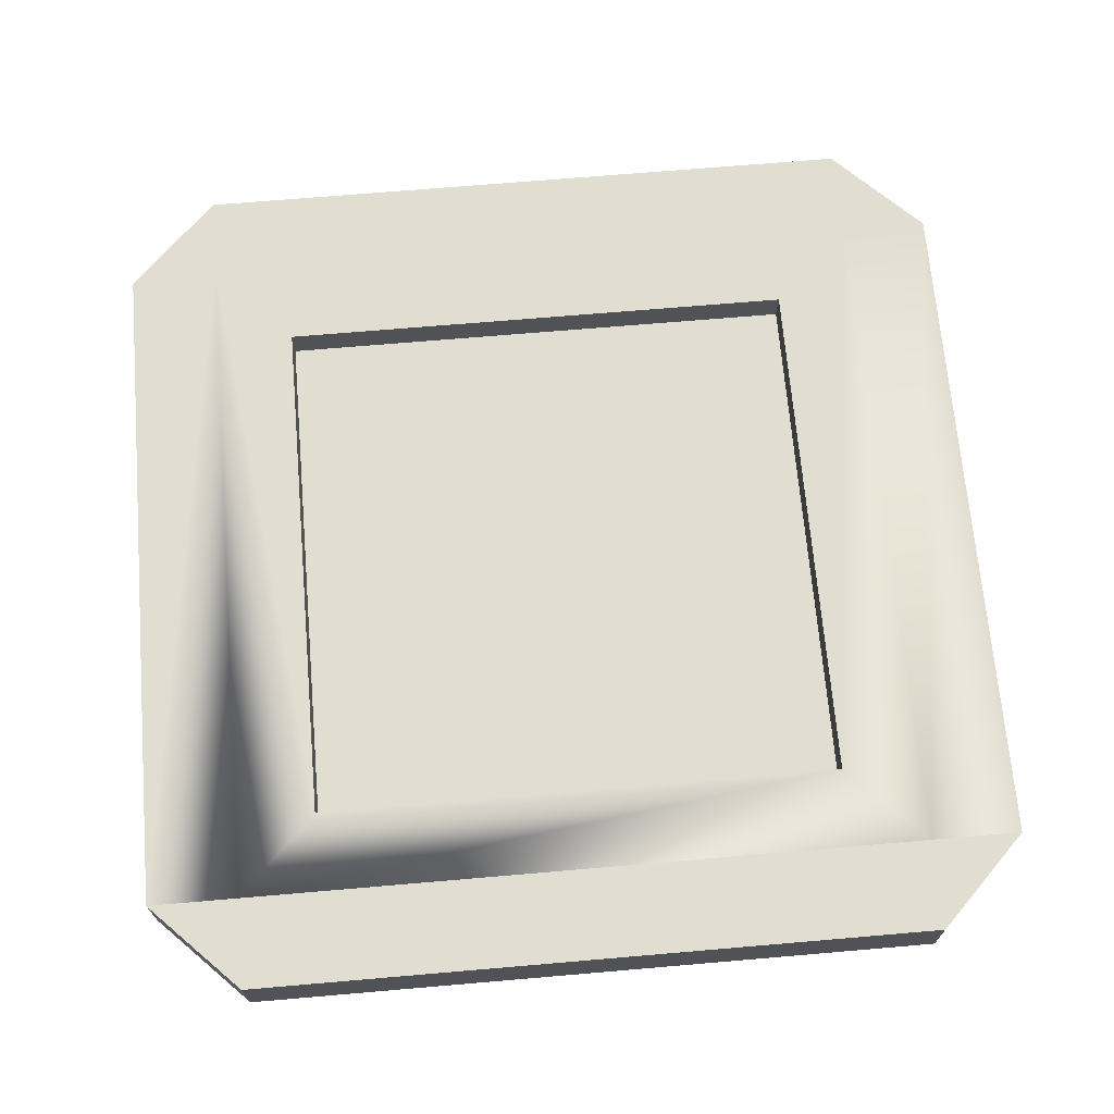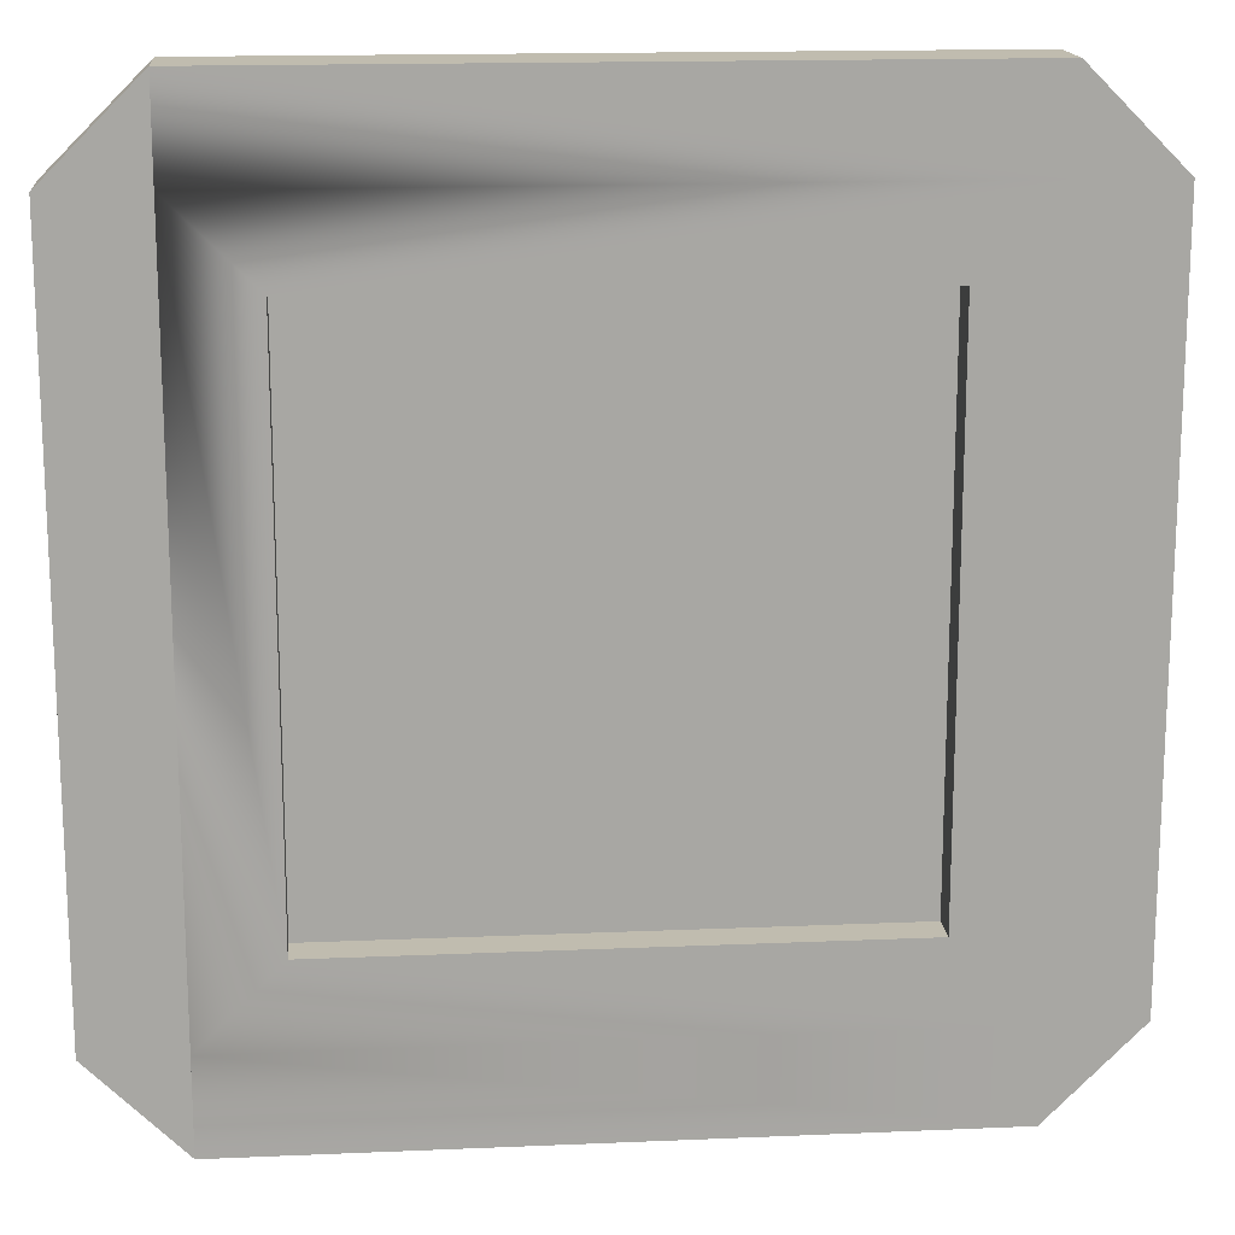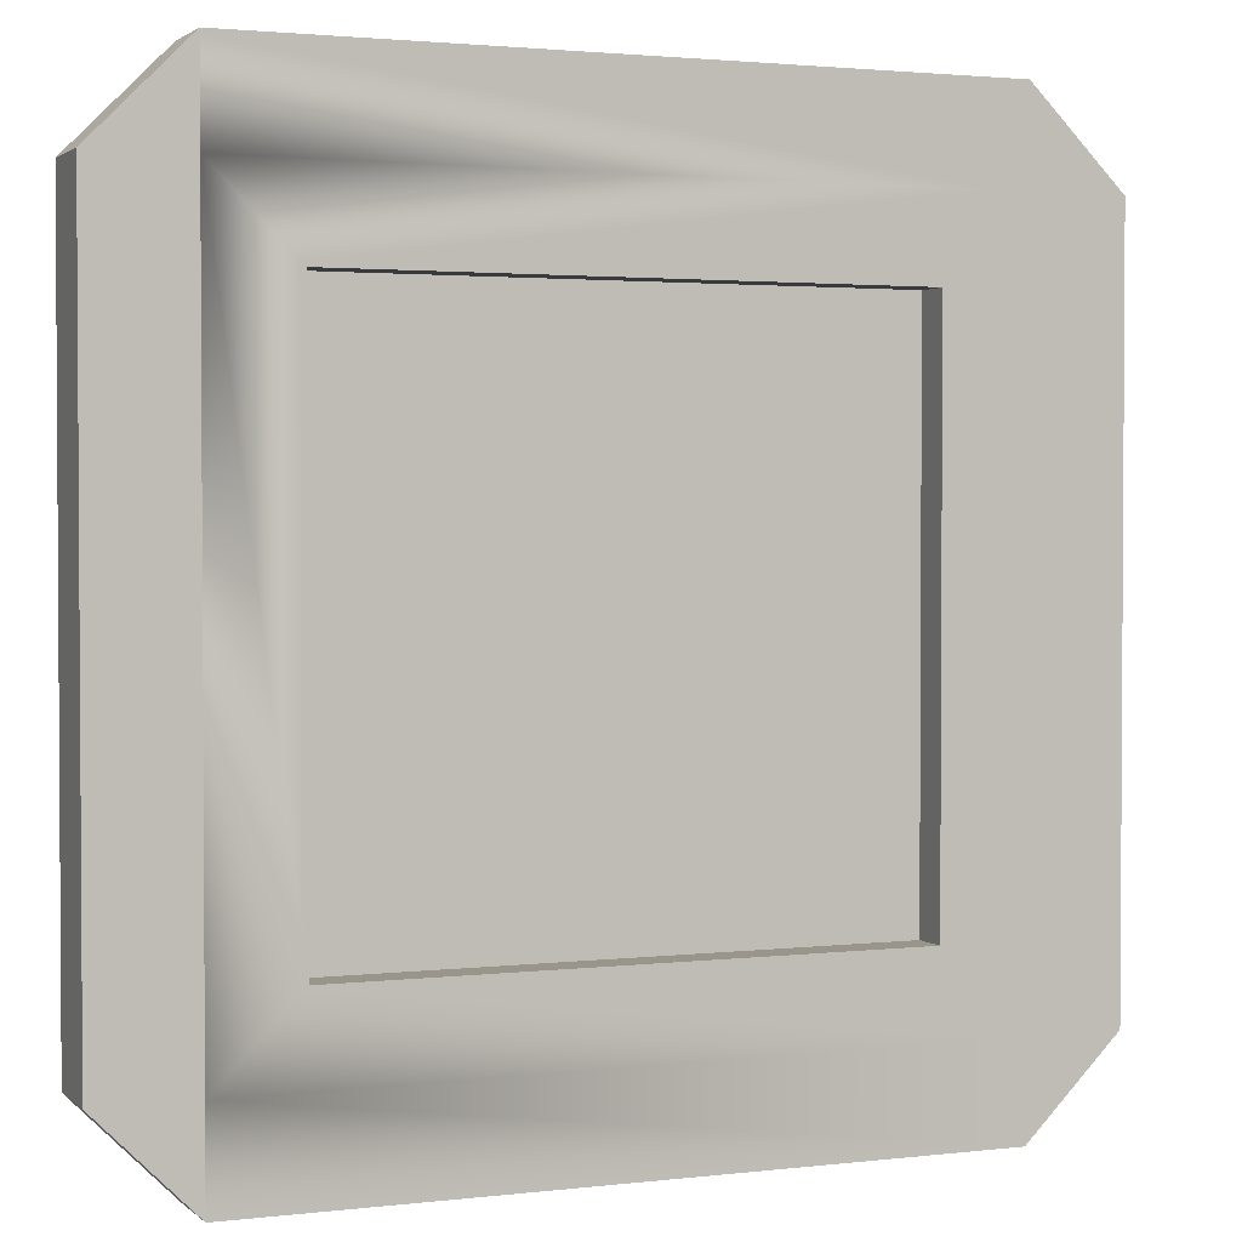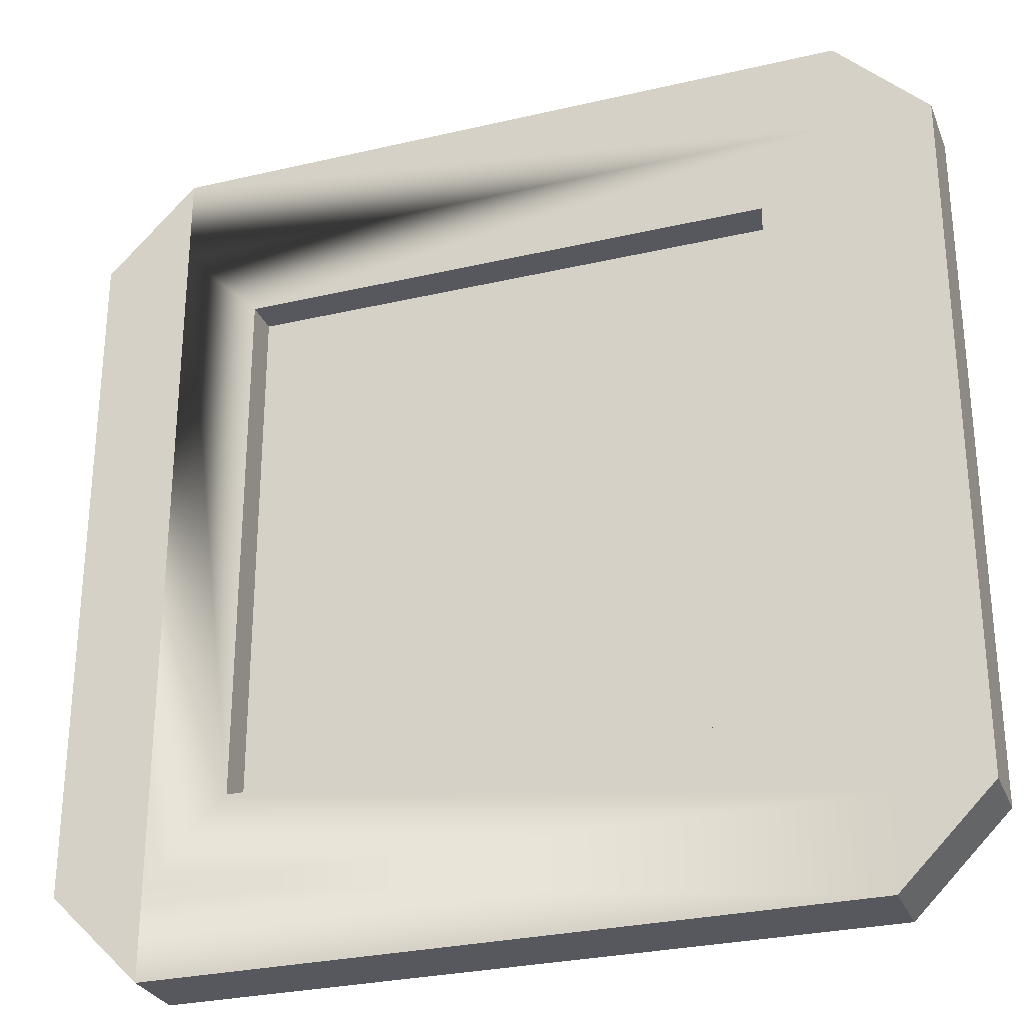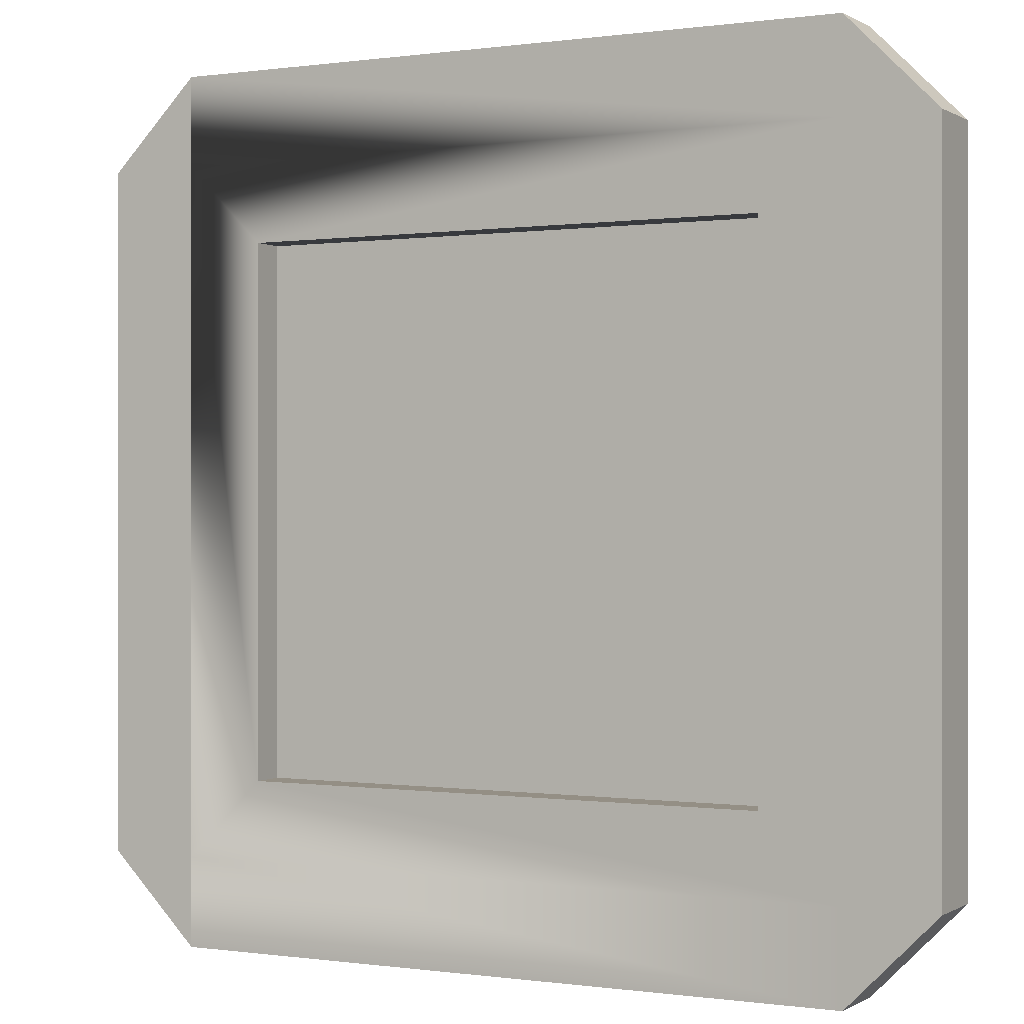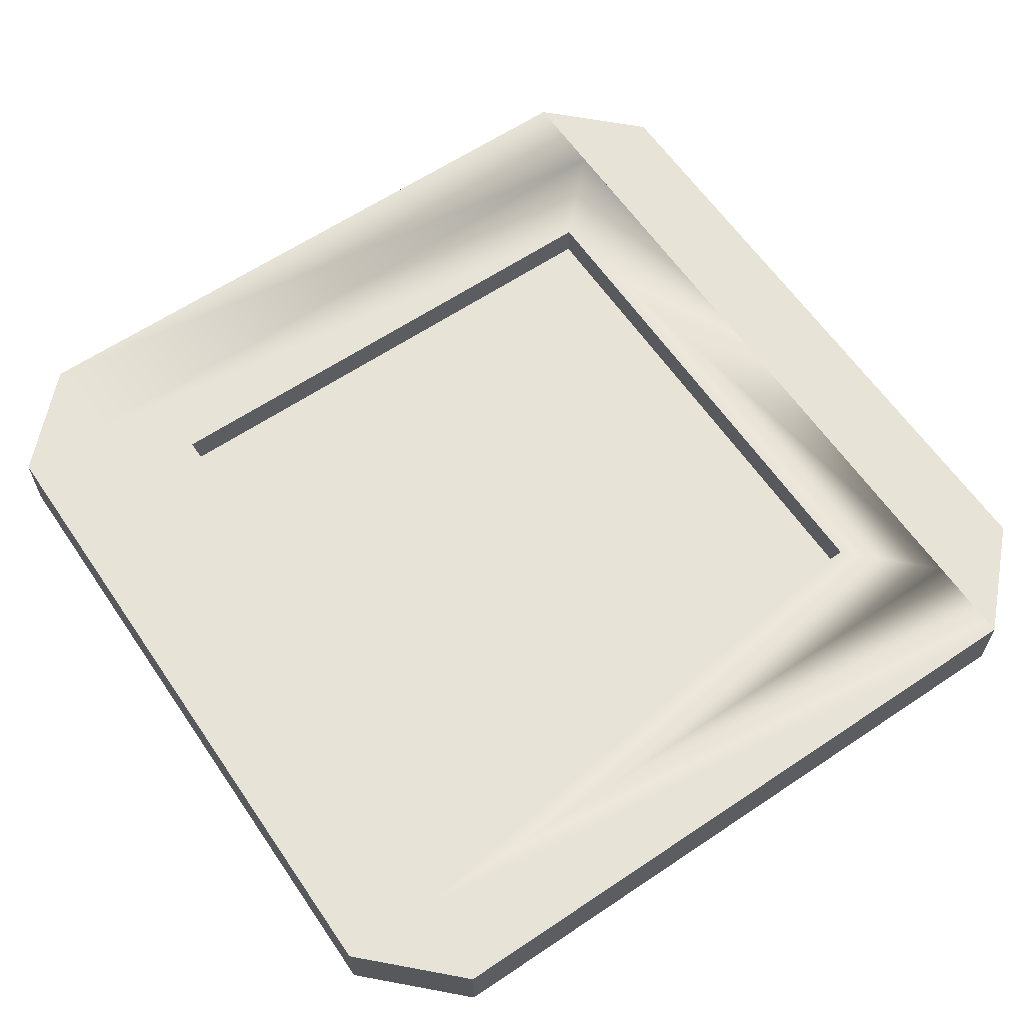
<metadata>
{"format":"obj","ext":"obj","renderer":"f3d","projection":"perspective","resolution":1024,"background":"white","views":[{"elev":69.1,"azim":85.1,"up":"+Y"},{"elev":16.0,"azim":174.9,"up":"+Z"},{"elev":2.1,"azim":157.2,"up":"+Z"},{"elev":-28.6,"azim":-160.7,"up":"+Z"},{"elev":0.0,"azim":-152.0,"up":"+Z"},{"elev":61.9,"azim":-34.3,"up":"+Y"}]}
</metadata>
<code>
o metalTileSmall
v 2.5 0.008232 1.981
v 2.5 0.4082 1.981
v 1.981 0.4082 2.5
v 1.981 0.008232 2.5
v 1.981 0.4082 -1.981
v 1.981 0.4082 -2.5
v -1.981 0.4082 -2.5
v -1.981 0.4082 -1.981
v -2.5 0.4082 -1.981
v -1.981 0.4082 1.981
v -1.981 0.4082 2.5
v -2.5 0.4082 1.981
v 2.5 0.4082 -1.981
v 1.981 0.4082 1.981
v 1.981 0.008233 -2.5
v 2.5 0.008233 -1.981
v -1.981 0.008233 -2.5
v -2.5 0.008233 -1.981
v -2.5 0.008232 1.981
v -1.981 0.008232 2.5
v 1.981 0.008232 1.981
v -1.981 0.008232 1.981
v -1.981 0.008233 -1.981
v 1.981 0.008233 -1.981
v 1.523 0.008232 1.523
v -1.523 0.008232 1.523
v -1.523 0.008233 -1.523
v 1.523 0.008233 -1.523
v -1.523 0.2082 -1.523
v -1.523 0.4082 -1.523
v -1.523 0.4082 1.523
v -1.523 0.2082 1.523
v 1.523 0.4082 -1.523
v 1.523 0.4082 1.523
v 1.523 0.2082 1.523
v 1.523 0.2082 -1.523
f 1 2 3
f 3 4 1
f 5 6 7
f 7 8 5
f 7 9 8
f 9 10 8
f 9 11 10
f 9 12 11
f 6 5 3
f 10 11 3
f 6 3 2
f 2 13 6
f 5 14 3
f 14 10 3
f 15 6 13
f 13 16 15
f 15 17 7
f 7 6 15
f 7 17 18
f 18 9 7
f 9 18 19
f 19 12 9
f 12 19 20
f 20 11 12
f 20 4 3
f 3 11 20
f 16 13 2
f 2 1 16
f 21 4 20
f 20 22 21
f 20 19 22
f 19 23 22
f 19 17 23
f 19 18 17
f 4 21 15
f 23 17 15
f 4 15 16
f 16 1 4
f 21 24 15
f 24 23 15
f 35 36 29
f 29 32 35
f 25 24 21
f 21 22 25
f 22 26 25
f 22 27 26
f 28 23 24
f 24 25 28
f 28 27 23
f 27 22 23
f 29 30 31
f 31 32 29
f 33 14 5
f 5 8 33
f 8 30 33
f 8 31 30
f 34 10 14
f 14 33 34
f 34 31 10
f 31 8 10
f 35 32 31
f 31 34 35
f 29 36 33
f 33 30 29
f 33 36 35
f 35 34 33
f 27 29 32
f 32 26 27
f 36 28 25
f 25 35 36
f 27 28 36
f 36 29 27
f 25 26 32
f 32 35 25

</code>
